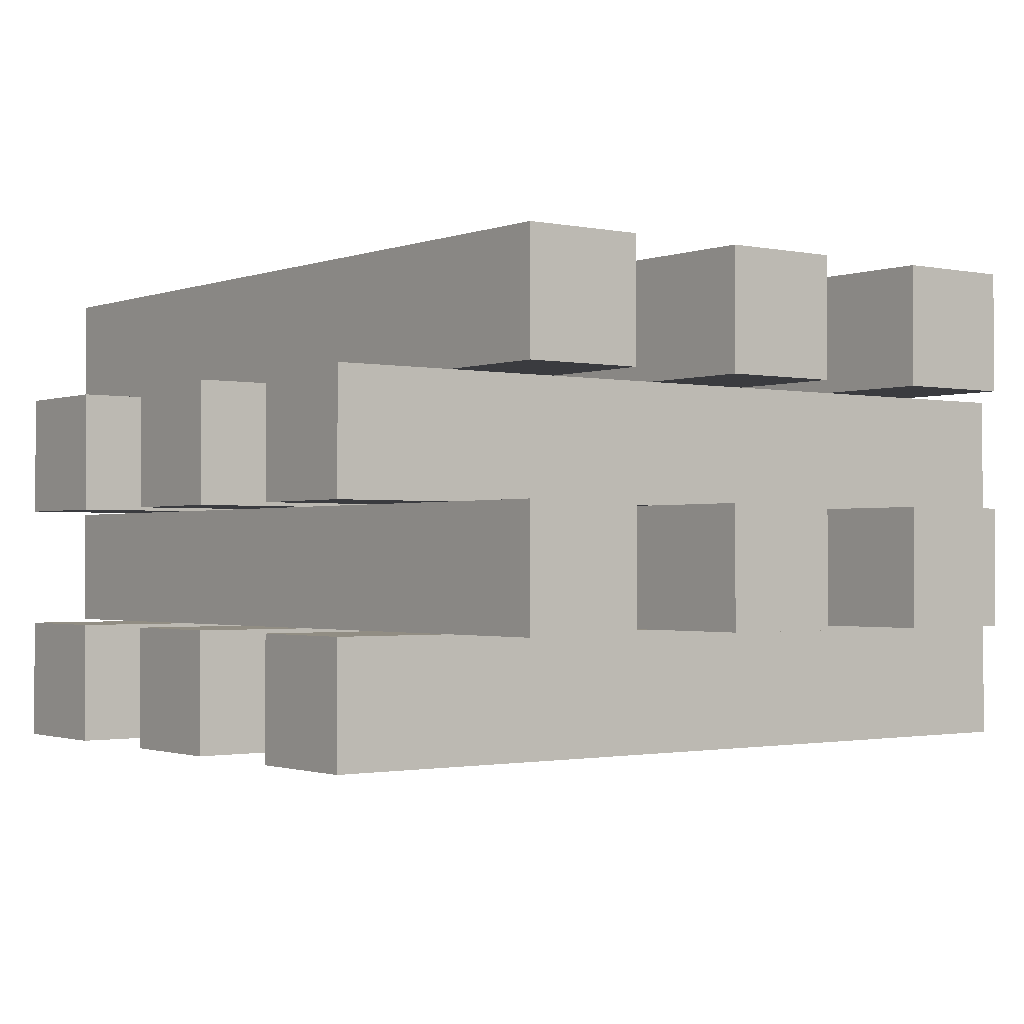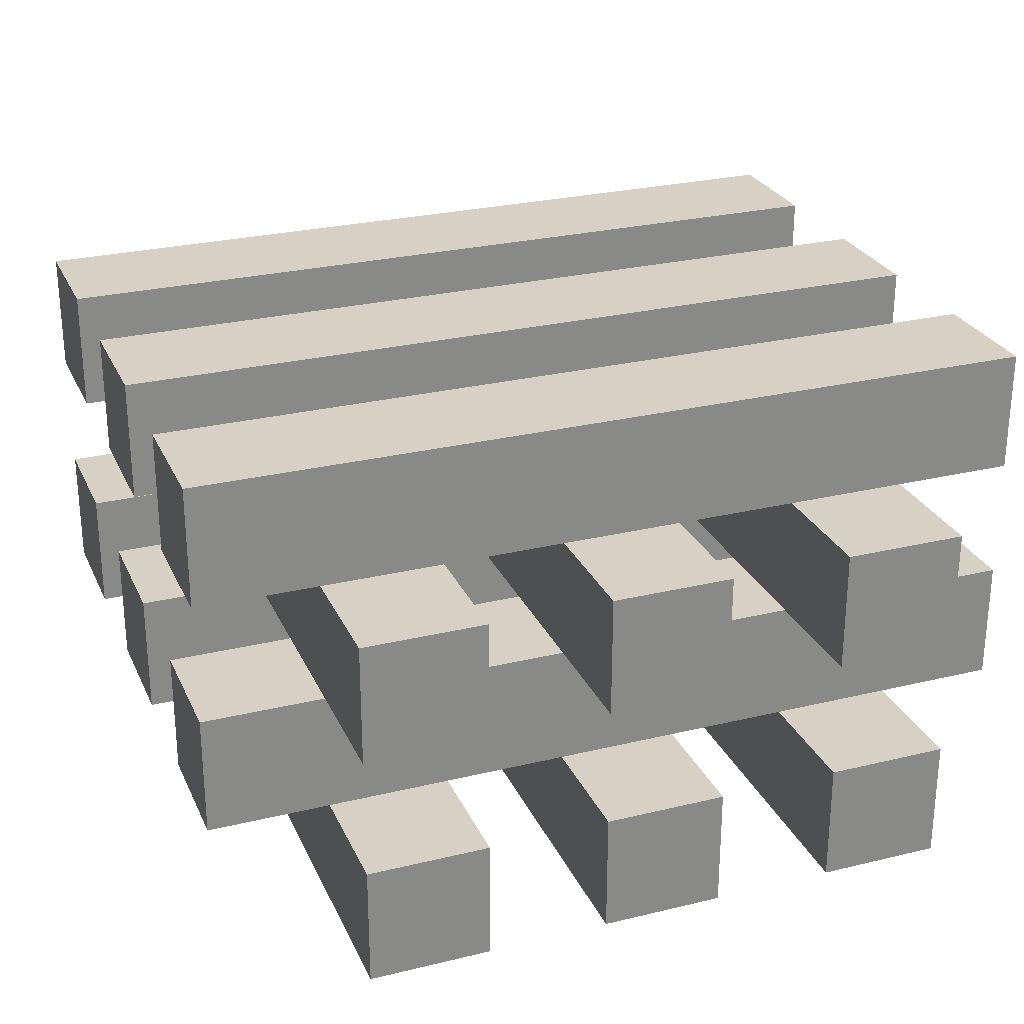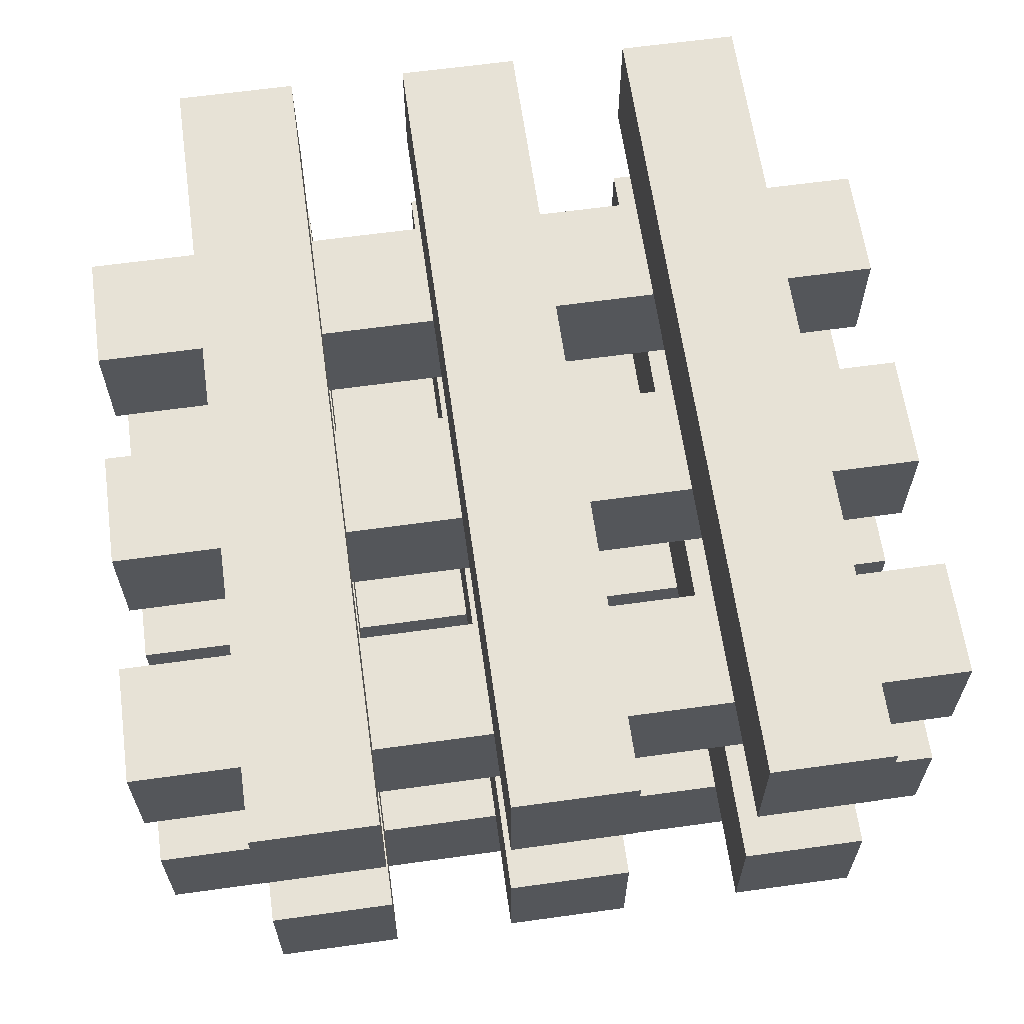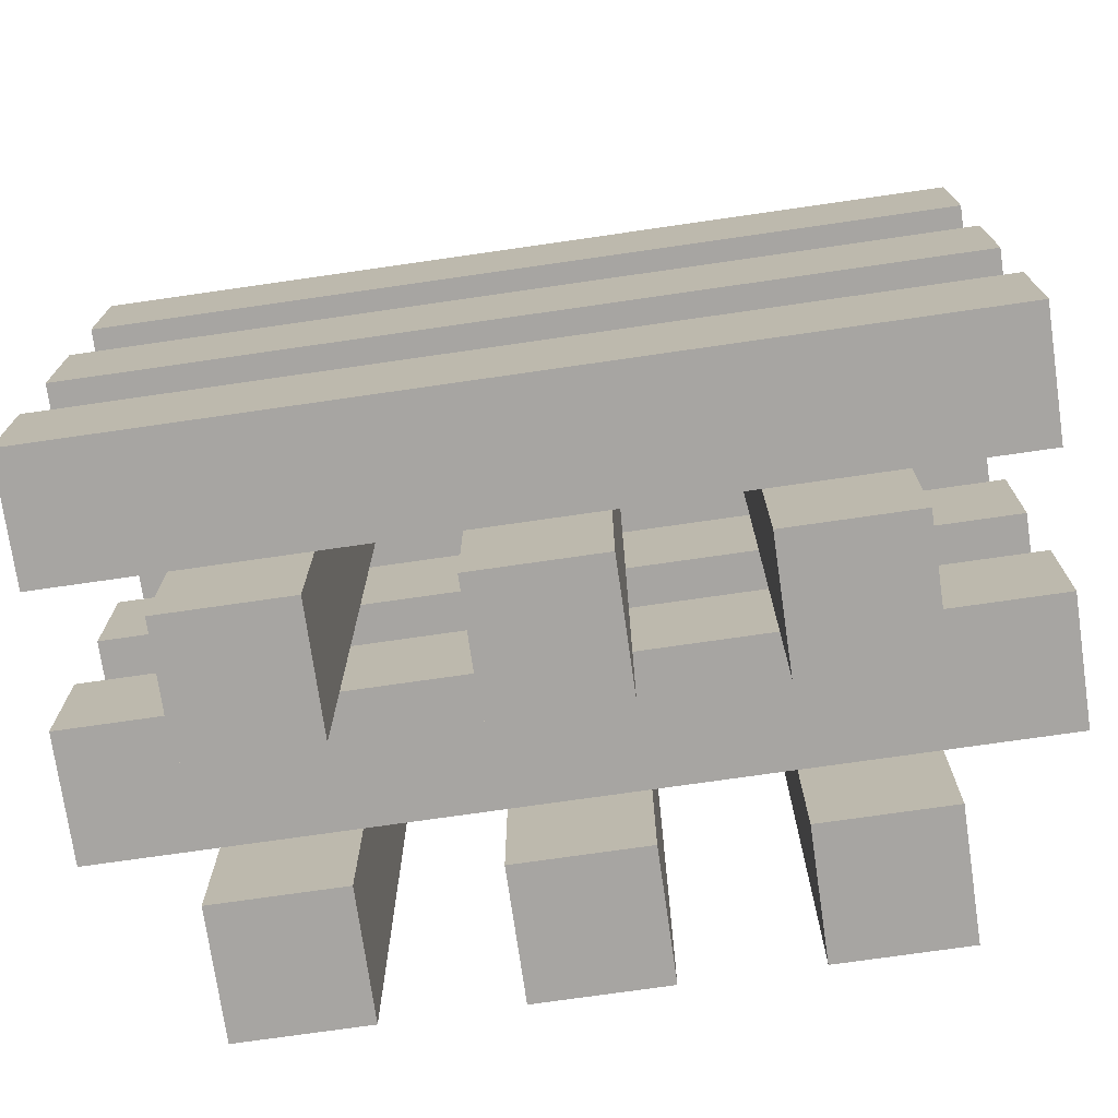
<metadata>
{"format":"obj","ext":"obj","renderer":"f3d","projection":"perspective","resolution":1024,"background":"white","views":[{"elev":-1.3,"azim":52.7,"up":"+Y"},{"elev":26.9,"azim":-20.6,"up":"+Y"},{"elev":63.0,"azim":-98.0,"up":"+Y"},{"elev":-73.9,"azim":-171.8,"up":"+Z"}]}
</metadata>
<code>
g Mesh
v 0.21 0.12 -0.15
v 0.15 0.12 -0.15
v 0.21 0.12 -0.09
v 0.15 0.12 -0.09
v 0.21 0.06 -0.15
v 0.15 0.06 -0.15
v 0.21 0.06 -0.09
v 0.15 0.06 -0.09
v 0.21 0.06 -0.15
v -0.21 0.06 -0.15
v 0.21 0.12 -0.15
v -0.21 0.12 -0.15
v 0.21 0.06 -0.09
v -0.21 0.06 -0.09
v 0.21 0.12 -0.09
v -0.21 0.12 -0.09
v 0.21 0.06 -0.15
v 0.21 0.06 -0.09
v 0.21 0.12 -0.15
v 0.21 0.12 -0.09
v 0.21 0.24 -0.15
v -0.21 0.24 -0.15
v 0.21 0.24 -0.09
v -0.21 0.24 -0.09
v 0.21 0.18 -0.15
v 0.15 0.18 -0.15
v 0.21 0.18 -0.09
v 0.15 0.18 -0.09
v 0.21 0.18 -0.15
v -0.21 0.18 -0.15
v 0.21 0.24 -0.15
v -0.21 0.24 -0.15
v 0.21 0.18 -0.09
v -0.21 0.18 -0.09
v 0.21 0.24 -0.09
v -0.21 0.24 -0.09
v 0.21 0.18 -0.15
v 0.21 0.18 -0.09
v 0.21 0.24 -0.15
v 0.21 0.24 -0.09
v 0.21 0.12 -0.03
v 0.15 0.12 -0.03
v 0.21 0.12 0.03
v 0.15 0.12 0.03
v 0.21 0.06 -0.03
v 0.15 0.06 -0.03
v 0.21 0.06 0.03
v 0.15 0.06 0.03
v 0.21 0.06 -0.03
v -0.21 0.06 -0.03
v 0.21 0.12 -0.03
v -0.21 0.12 -0.03
v 0.21 0.06 0.03
v -0.21 0.06 0.03
v 0.21 0.12 0.03
v -0.21 0.12 0.03
v 0.21 0.06 -0.03
v 0.21 0.06 0.03
v 0.21 0.12 -0.03
v 0.21 0.12 0.03
v 0.21 0.24 -0.03
v -0.21 0.24 -0.03
v 0.21 0.24 0.03
v -0.21 0.24 0.03
v 0.21 0.18 -0.03
v 0.15 0.18 -0.03
v 0.21 0.18 0.03
v 0.15 0.18 0.03
v 0.21 0.18 -0.03
v -0.21 0.18 -0.03
v 0.21 0.24 -0.03
v -0.21 0.24 -0.03
v 0.21 0.18 0.03
v -0.21 0.18 0.03
v 0.21 0.24 0.03
v -0.21 0.24 0.03
v 0.21 0.18 -0.03
v 0.21 0.18 0.03
v 0.21 0.24 -0.03
v 0.21 0.24 0.03
v 0.21 0.12 0.09
v 0.15 0.12 0.09
v 0.21 0.12 0.15
v 0.15 0.12 0.15
v 0.21 0.06 0.09
v 0.15 0.06 0.09
v 0.21 0.06 0.15
v 0.15 0.06 0.15
v 0.21 0.06 0.09
v -0.21 0.06 0.09
v 0.21 0.12 0.09
v -0.21 0.12 0.09
v 0.21 0.06 0.15
v -0.21 0.06 0.15
v 0.21 0.12 0.15
v -0.21 0.12 0.15
v 0.21 0.06 0.09
v 0.21 0.06 0.15
v 0.21 0.12 0.09
v 0.21 0.12 0.15
v 0.21 0.24 0.09
v -0.21 0.24 0.09
v 0.21 0.24 0.15
v -0.21 0.24 0.15
v 0.21 0.18 0.09
v 0.15 0.18 0.09
v 0.21 0.18 0.15
v 0.15 0.18 0.15
v 0.21 0.18 0.09
v -0.21 0.18 0.09
v 0.21 0.24 0.09
v -0.21 0.24 0.09
v 0.21 0.18 0.15
v -0.21 0.18 0.15
v 0.21 0.24 0.15
v -0.21 0.24 0.15
v 0.21 0.18 0.09
v 0.21 0.18 0.15
v 0.21 0.24 0.09
v 0.21 0.24 0.15
v 0.15 0.06 -0.21
v 0.09 0.06 -0.21
v 0.15 0.06 -0.15
v 0.09 0.06 -0.15
v 0.15 0 -0.21
v 0.09 0 -0.21
v 0.15 0 0.21
v 0.09 0 0.21
v 0.15 0 -0.21
v 0.09 0 -0.21
v 0.15 0.06 -0.21
v 0.09 0.06 -0.21
v 0.15 0 -0.21
v 0.15 0 0.21
v 0.15 0.06 -0.21
v 0.15 0.06 0.21
v 0.09 0 -0.21
v 0.09 0 0.21
v 0.09 0.06 -0.21
v 0.09 0.06 0.21
v 0.15 0.18 -0.21
v 0.09 0.18 -0.21
v 0.15 0.18 -0.15
v 0.09 0.18 -0.15
v 0.15 0.12 -0.21
v 0.09 0.12 -0.21
v 0.15 0.12 -0.15
v 0.09 0.12 -0.15
v 0.15 0.12 -0.21
v 0.09 0.12 -0.21
v 0.15 0.18 -0.21
v 0.09 0.18 -0.21
v 0.15 0.12 -0.21
v 0.15 0.12 0.21
v 0.15 0.18 -0.21
v 0.15 0.18 0.21
v 0.09 0.12 -0.21
v 0.09 0.12 0.21
v 0.09 0.18 -0.21
v 0.09 0.18 0.21
v 0.15 0.06 -0.09
v 0.09 0.06 -0.09
v 0.15 0.06 -0.03
v 0.09 0.06 -0.03
v 0.15 0.18 -0.09
v 0.09 0.18 -0.09
v 0.15 0.18 -0.03
v 0.09 0.18 -0.03
v 0.15 0.12 -0.09
v 0.09 0.12 -0.09
v 0.15 0.12 -0.03
v 0.09 0.12 -0.03
v 0.15 0.06 0.03
v 0.09 0.06 0.03
v 0.15 0.06 0.09
v 0.09 0.06 0.09
v 0.15 0.18 0.03
v 0.09 0.18 0.03
v 0.15 0.18 0.09
v 0.09 0.18 0.09
v 0.15 0.12 0.03
v 0.09 0.12 0.03
v 0.15 0.12 0.09
v 0.09 0.12 0.09
v 0.15 0.06 0.15
v 0.09 0.06 0.15
v 0.15 0.06 0.21
v 0.09 0.06 0.21
v 0.15 0 0.21
v 0.09 0 0.21
v 0.15 0.06 0.21
v 0.09 0.06 0.21
v 0.15 0.18 0.15
v 0.09 0.18 0.15
v 0.15 0.18 0.21
v 0.09 0.18 0.21
v 0.15 0.12 0.15
v 0.09 0.12 0.15
v 0.15 0.12 0.21
v 0.09 0.12 0.21
v 0.15 0.12 0.21
v 0.09 0.12 0.21
v 0.15 0.18 0.21
v 0.09 0.18 0.21
v 0.09 0.12 -0.15
v 0.03 0.12 -0.15
v 0.09 0.12 -0.09
v 0.03 0.12 -0.09
v 0.09 0.06 -0.15
v 0.03 0.06 -0.15
v 0.09 0.06 -0.09
v 0.03 0.06 -0.09
v 0.09 0.18 -0.15
v 0.03 0.18 -0.15
v 0.09 0.18 -0.09
v 0.03 0.18 -0.09
v 0.09 0.12 -0.03
v 0.03 0.12 -0.03
v 0.09 0.12 0.03
v 0.03 0.12 0.03
v 0.09 0.06 -0.03
v 0.03 0.06 -0.03
v 0.09 0.06 0.03
v 0.03 0.06 0.03
v 0.09 0.18 -0.03
v 0.03 0.18 -0.03
v 0.09 0.18 0.03
v 0.03 0.18 0.03
v 0.09 0.12 0.09
v 0.03 0.12 0.09
v 0.09 0.12 0.15
v 0.03 0.12 0.15
v 0.09 0.06 0.09
v 0.03 0.06 0.09
v 0.09 0.06 0.15
v 0.03 0.06 0.15
v 0.09 0.18 0.09
v 0.03 0.18 0.09
v 0.09 0.18 0.15
v 0.03 0.18 0.15
v 0.03 0.06 -0.21
v -0.03 0.06 -0.21
v 0.03 0.06 -0.15
v -0.03 0.06 -0.15
v 0.03 0 -0.21
v -0.03 0 -0.21
v 0.03 0 0.21
v -0.03 0 0.21
v 0.03 0 -0.21
v -0.03 0 -0.21
v 0.03 0.06 -0.21
v -0.03 0.06 -0.21
v 0.03 0 -0.21
v 0.03 0 0.21
v 0.03 0.06 -0.21
v 0.03 0.06 0.21
v -0.03 0 -0.21
v -0.03 0 0.21
v -0.03 0.06 -0.21
v -0.03 0.06 0.21
v 0.03 0.18 -0.21
v -0.03 0.18 -0.21
v 0.03 0.18 -0.15
v -0.03 0.18 -0.15
v 0.03 0.12 -0.21
v -0.03 0.12 -0.21
v 0.03 0.12 -0.15
v -0.03 0.12 -0.15
v 0.03 0.12 -0.21
v -0.03 0.12 -0.21
v 0.03 0.18 -0.21
v -0.03 0.18 -0.21
v 0.03 0.12 -0.21
v 0.03 0.12 0.21
v 0.03 0.18 -0.21
v 0.03 0.18 0.21
v -0.03 0.12 -0.21
v -0.03 0.12 0.21
v -0.03 0.18 -0.21
v -0.03 0.18 0.21
v 0.03 0.06 -0.09
v -0.03 0.06 -0.09
v 0.03 0.06 -0.03
v -0.03 0.06 -0.03
v 0.03 0.18 -0.09
v -0.03 0.18 -0.09
v 0.03 0.18 -0.03
v -0.03 0.18 -0.03
v 0.03 0.12 -0.09
v -0.03 0.12 -0.09
v 0.03 0.12 -0.03
v -0.03 0.12 -0.03
v 0.03 0.06 0.03
v -0.03 0.06 0.03
v 0.03 0.06 0.09
v -0.03 0.06 0.09
v 0.03 0.18 0.03
v -0.03 0.18 0.03
v 0.03 0.18 0.09
v -0.03 0.18 0.09
v 0.03 0.12 0.03
v -0.03 0.12 0.03
v 0.03 0.12 0.09
v -0.03 0.12 0.09
v 0.03 0.06 0.15
v -0.03 0.06 0.15
v 0.03 0.06 0.21
v -0.03 0.06 0.21
v 0.03 0 0.21
v -0.03 0 0.21
v 0.03 0.06 0.21
v -0.03 0.06 0.21
v 0.03 0.18 0.15
v -0.03 0.18 0.15
v 0.03 0.18 0.21
v -0.03 0.18 0.21
v 0.03 0.12 0.15
v -0.03 0.12 0.15
v 0.03 0.12 0.21
v -0.03 0.12 0.21
v 0.03 0.12 0.21
v -0.03 0.12 0.21
v 0.03 0.18 0.21
v -0.03 0.18 0.21
v -0.03 0.12 -0.15
v -0.09 0.12 -0.15
v -0.03 0.12 -0.09
v -0.09 0.12 -0.09
v -0.03 0.06 -0.15
v -0.09 0.06 -0.15
v -0.03 0.06 -0.09
v -0.09 0.06 -0.09
v -0.03 0.18 -0.15
v -0.09 0.18 -0.15
v -0.03 0.18 -0.09
v -0.09 0.18 -0.09
v -0.03 0.12 -0.03
v -0.09 0.12 -0.03
v -0.03 0.12 0.03
v -0.09 0.12 0.03
v -0.03 0.06 -0.03
v -0.09 0.06 -0.03
v -0.03 0.06 0.03
v -0.09 0.06 0.03
v -0.03 0.18 -0.03
v -0.09 0.18 -0.03
v -0.03 0.18 0.03
v -0.09 0.18 0.03
v -0.03 0.12 0.09
v -0.09 0.12 0.09
v -0.03 0.12 0.15
v -0.09 0.12 0.15
v -0.03 0.06 0.09
v -0.09 0.06 0.09
v -0.03 0.06 0.15
v -0.09 0.06 0.15
v -0.03 0.18 0.09
v -0.09 0.18 0.09
v -0.03 0.18 0.15
v -0.09 0.18 0.15
v -0.09 0.06 -0.21
v -0.15 0.06 -0.21
v -0.09 0.06 -0.15
v -0.15 0.06 -0.15
v -0.09 0 -0.21
v -0.15 0 -0.21
v -0.09 0 0.21
v -0.15 0 0.21
v -0.09 0 -0.21
v -0.15 0 -0.21
v -0.09 0.06 -0.21
v -0.15 0.06 -0.21
v -0.09 0 -0.21
v -0.09 0 0.21
v -0.09 0.06 -0.21
v -0.09 0.06 0.21
v -0.15 0 -0.21
v -0.15 0 0.21
v -0.15 0.06 -0.21
v -0.15 0.06 0.21
v -0.09 0.18 -0.21
v -0.15 0.18 -0.21
v -0.09 0.18 -0.15
v -0.15 0.18 -0.15
v -0.09 0.12 -0.21
v -0.15 0.12 -0.21
v -0.09 0.12 -0.15
v -0.15 0.12 -0.15
v -0.09 0.12 -0.21
v -0.15 0.12 -0.21
v -0.09 0.18 -0.21
v -0.15 0.18 -0.21
v -0.09 0.12 -0.21
v -0.09 0.12 0.21
v -0.09 0.18 -0.21
v -0.09 0.18 0.21
v -0.15 0.12 -0.21
v -0.15 0.12 0.21
v -0.15 0.18 -0.21
v -0.15 0.18 0.21
v -0.09 0.06 -0.09
v -0.15 0.06 -0.09
v -0.09 0.06 -0.03
v -0.15 0.06 -0.03
v -0.09 0.18 -0.09
v -0.15 0.18 -0.09
v -0.09 0.18 -0.03
v -0.15 0.18 -0.03
v -0.09 0.12 -0.09
v -0.15 0.12 -0.09
v -0.09 0.12 -0.03
v -0.15 0.12 -0.03
v -0.09 0.06 0.03
v -0.15 0.06 0.03
v -0.09 0.06 0.09
v -0.15 0.06 0.09
v -0.09 0.18 0.03
v -0.15 0.18 0.03
v -0.09 0.18 0.09
v -0.15 0.18 0.09
v -0.09 0.12 0.03
v -0.15 0.12 0.03
v -0.09 0.12 0.09
v -0.15 0.12 0.09
v -0.09 0.06 0.15
v -0.15 0.06 0.15
v -0.09 0.06 0.21
v -0.15 0.06 0.21
v -0.09 0 0.21
v -0.15 0 0.21
v -0.09 0.06 0.21
v -0.15 0.06 0.21
v -0.09 0.18 0.15
v -0.15 0.18 0.15
v -0.09 0.18 0.21
v -0.15 0.18 0.21
v -0.09 0.12 0.15
v -0.15 0.12 0.15
v -0.09 0.12 0.21
v -0.15 0.12 0.21
v -0.09 0.12 0.21
v -0.15 0.12 0.21
v -0.09 0.18 0.21
v -0.15 0.18 0.21
v -0.15 0.12 -0.15
v -0.21 0.12 -0.15
v -0.15 0.12 -0.09
v -0.21 0.12 -0.09
v -0.15 0.06 -0.15
v -0.21 0.06 -0.15
v -0.15 0.06 -0.09
v -0.21 0.06 -0.09
v -0.21 0.06 -0.15
v -0.21 0.06 -0.09
v -0.21 0.12 -0.15
v -0.21 0.12 -0.09
v -0.15 0.18 -0.15
v -0.21 0.18 -0.15
v -0.15 0.18 -0.09
v -0.21 0.18 -0.09
v -0.21 0.18 -0.15
v -0.21 0.18 -0.09
v -0.21 0.24 -0.15
v -0.21 0.24 -0.09
v -0.15 0.12 -0.03
v -0.21 0.12 -0.03
v -0.15 0.12 0.03
v -0.21 0.12 0.03
v -0.15 0.06 -0.03
v -0.21 0.06 -0.03
v -0.15 0.06 0.03
v -0.21 0.06 0.03
v -0.21 0.06 -0.03
v -0.21 0.06 0.03
v -0.21 0.12 -0.03
v -0.21 0.12 0.03
v -0.15 0.18 -0.03
v -0.21 0.18 -0.03
v -0.15 0.18 0.03
v -0.21 0.18 0.03
v -0.21 0.18 -0.03
v -0.21 0.18 0.03
v -0.21 0.24 -0.03
v -0.21 0.24 0.03
v -0.15 0.12 0.09
v -0.21 0.12 0.09
v -0.15 0.12 0.15
v -0.21 0.12 0.15
v -0.15 0.06 0.09
v -0.21 0.06 0.09
v -0.15 0.06 0.15
v -0.21 0.06 0.15
v -0.21 0.06 0.09
v -0.21 0.06 0.15
v -0.21 0.12 0.09
v -0.21 0.12 0.15
v -0.15 0.18 0.09
v -0.21 0.18 0.09
v -0.15 0.18 0.15
v -0.21 0.18 0.15
v -0.21 0.18 0.09
v -0.21 0.18 0.15
v -0.21 0.24 0.09
v -0.21 0.24 0.15
g Mesh_0
f 1 2 3
f 3 2 4
f 6 5 7
f 6 7 8
f 9 10 11
f 11 10 12
f 14 13 15
f 14 15 16
f 18 17 19
f 18 19 20
f 21 22 23
f 23 22 24
f 26 25 27
f 26 27 28
f 29 30 31
f 31 30 32
f 34 33 35
f 34 35 36
f 38 37 39
f 38 39 40
f 41 42 43
f 43 42 44
f 46 45 47
f 46 47 48
f 49 50 51
f 51 50 52
f 54 53 55
f 54 55 56
f 58 57 59
f 58 59 60
f 61 62 63
f 63 62 64
f 66 65 67
f 66 67 68
f 69 70 71
f 71 70 72
f 74 73 75
f 74 75 76
f 78 77 79
f 78 79 80
f 81 82 83
f 83 82 84
f 86 85 87
f 86 87 88
f 89 90 91
f 91 90 92
f 94 93 95
f 94 95 96
f 98 97 99
f 98 99 100
f 101 102 103
f 103 102 104
f 106 105 107
f 106 107 108
f 109 110 111
f 111 110 112
f 114 113 115
f 114 115 116
f 118 117 119
f 118 119 120
f 121 122 123
f 123 122 124
f 126 125 127
f 126 127 128
f 129 130 131
f 131 130 132
f 134 133 135
f 134 135 136
f 137 138 139
f 139 138 140
f 141 142 143
f 143 142 144
f 146 145 147
f 146 147 148
f 149 150 151
f 151 150 152
f 154 153 155
f 154 155 156
f 157 158 159
f 159 158 160
f 161 162 163
f 163 162 164
f 165 166 167
f 167 166 168
f 170 169 171
f 170 171 172
f 173 174 175
f 175 174 176
f 177 178 179
f 179 178 180
f 182 181 183
f 182 183 184
f 185 186 187
f 187 186 188
f 190 189 191
f 190 191 192
f 193 194 195
f 195 194 196
f 198 197 199
f 198 199 200
f 202 201 203
f 202 203 204
f 205 206 207
f 207 206 208
f 210 209 211
f 210 211 212
f 214 213 215
f 214 215 216
f 217 218 219
f 219 218 220
f 222 221 223
f 222 223 224
f 226 225 227
f 226 227 228
f 229 230 231
f 231 230 232
f 234 233 235
f 234 235 236
f 238 237 239
f 238 239 240
f 241 242 243
f 243 242 244
f 246 245 247
f 246 247 248
f 249 250 251
f 251 250 252
f 254 253 255
f 254 255 256
f 257 258 259
f 259 258 260
f 261 262 263
f 263 262 264
f 266 265 267
f 266 267 268
f 269 270 271
f 271 270 272
f 274 273 275
f 274 275 276
f 277 278 279
f 279 278 280
f 281 282 283
f 283 282 284
f 285 286 287
f 287 286 288
f 290 289 291
f 290 291 292
f 293 294 295
f 295 294 296
f 297 298 299
f 299 298 300
f 302 301 303
f 302 303 304
f 305 306 307
f 307 306 308
f 310 309 311
f 310 311 312
f 313 314 315
f 315 314 316
f 318 317 319
f 318 319 320
f 322 321 323
f 322 323 324
f 325 326 327
f 327 326 328
f 330 329 331
f 330 331 332
f 334 333 335
f 334 335 336
f 337 338 339
f 339 338 340
f 342 341 343
f 342 343 344
f 346 345 347
f 346 347 348
f 349 350 351
f 351 350 352
f 354 353 355
f 354 355 356
f 358 357 359
f 358 359 360
f 361 362 363
f 363 362 364
f 366 365 367
f 366 367 368
f 369 370 371
f 371 370 372
f 374 373 375
f 374 375 376
f 377 378 379
f 379 378 380
f 381 382 383
f 383 382 384
f 386 385 387
f 386 387 388
f 389 390 391
f 391 390 392
f 394 393 395
f 394 395 396
f 397 398 399
f 399 398 400
f 401 402 403
f 403 402 404
f 405 406 407
f 407 406 408
f 410 409 411
f 410 411 412
f 413 414 415
f 415 414 416
f 417 418 419
f 419 418 420
f 422 421 423
f 422 423 424
f 425 426 427
f 427 426 428
f 430 429 431
f 430 431 432
f 433 434 435
f 435 434 436
f 438 437 439
f 438 439 440
f 442 441 443
f 442 443 444
f 445 446 447
f 447 446 448
f 450 449 451
f 450 451 452
f 453 454 455
f 455 454 456
f 458 457 459
f 458 459 460
f 461 462 463
f 463 462 464
f 465 466 467
f 467 466 468
f 470 469 471
f 470 471 472
f 473 474 475
f 475 474 476
f 478 477 479
f 478 479 480
f 481 482 483
f 483 482 484
f 485 486 487
f 487 486 488
f 490 489 491
f 490 491 492
f 493 494 495
f 495 494 496
f 498 497 499
f 498 499 500
f 501 502 503
f 503 502 504

</code>
